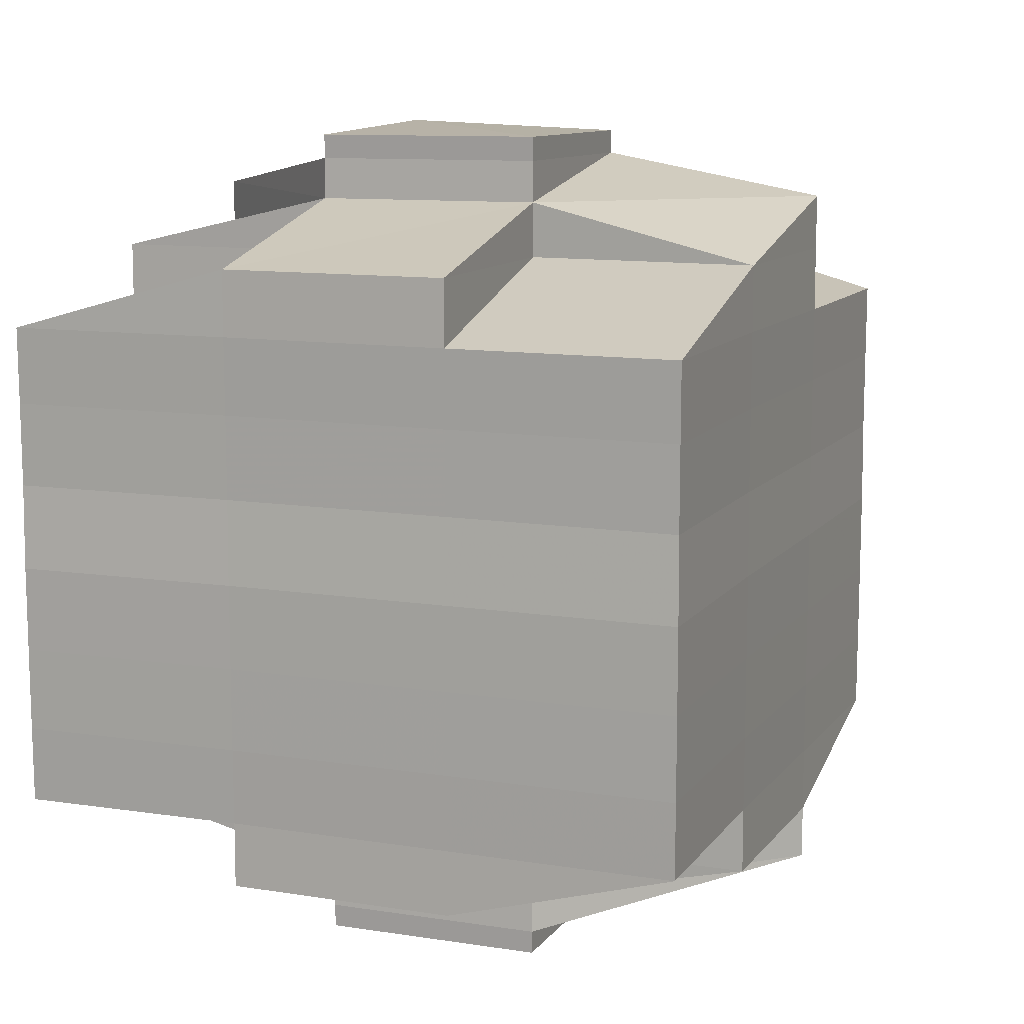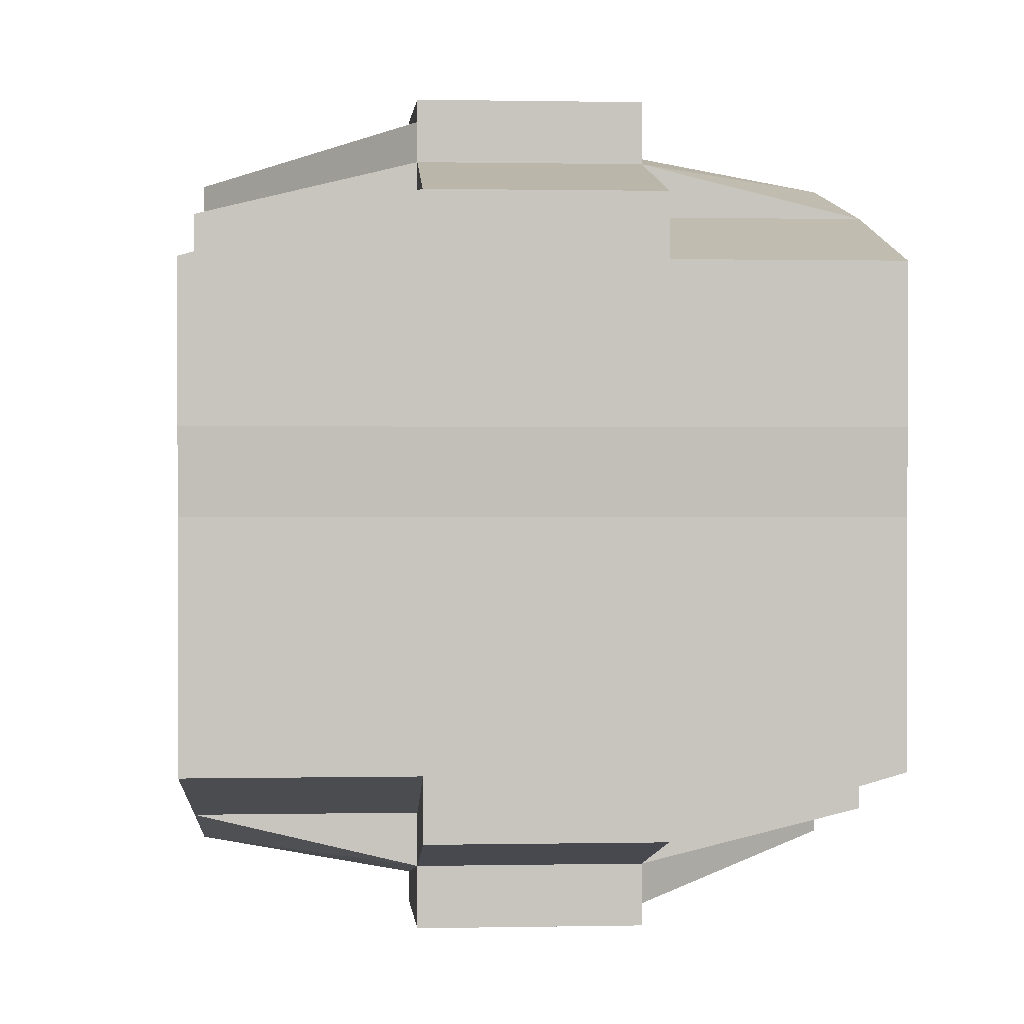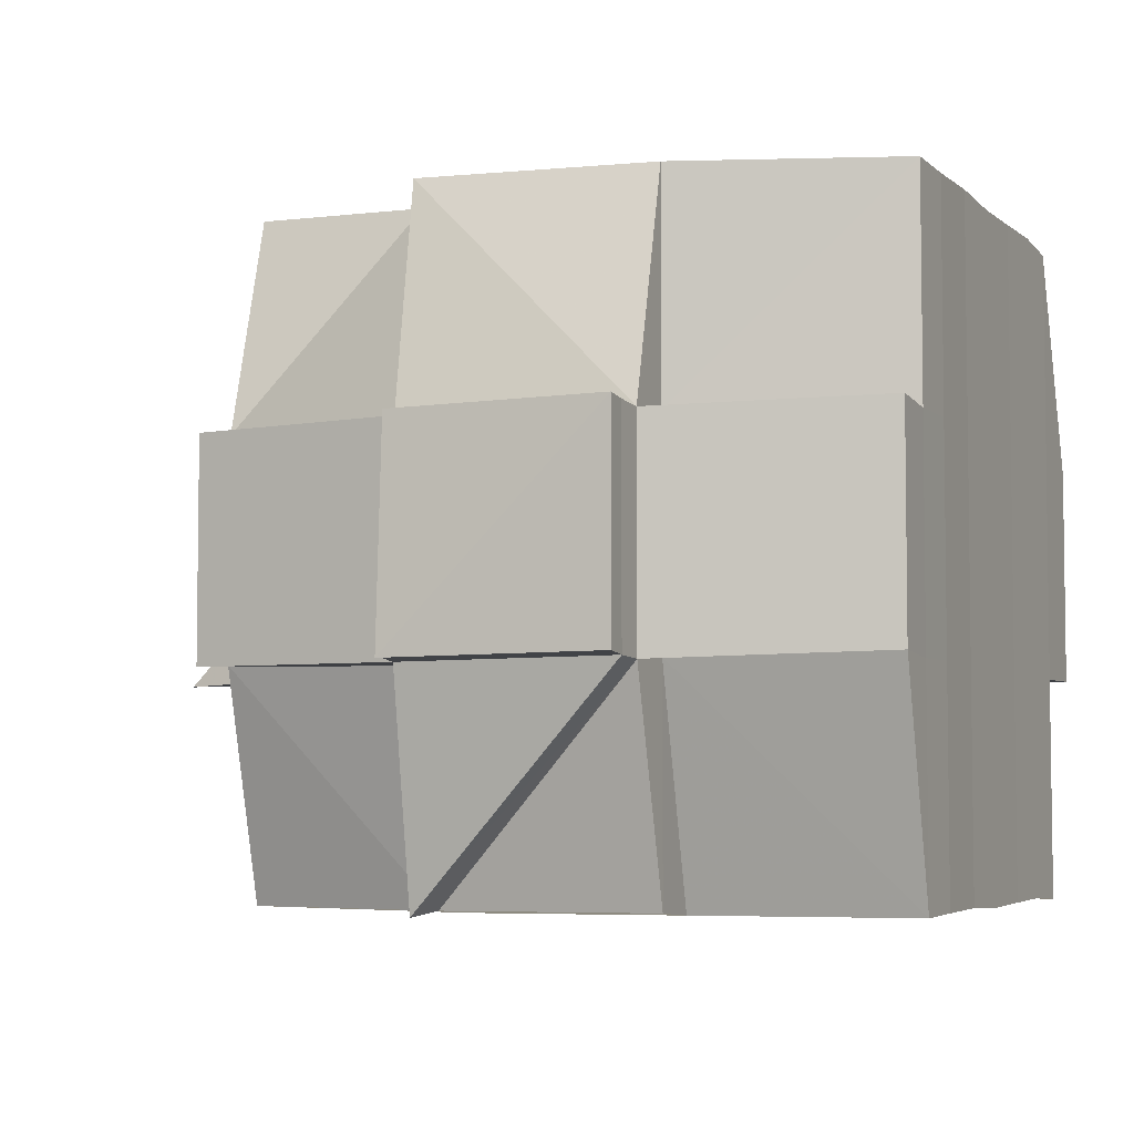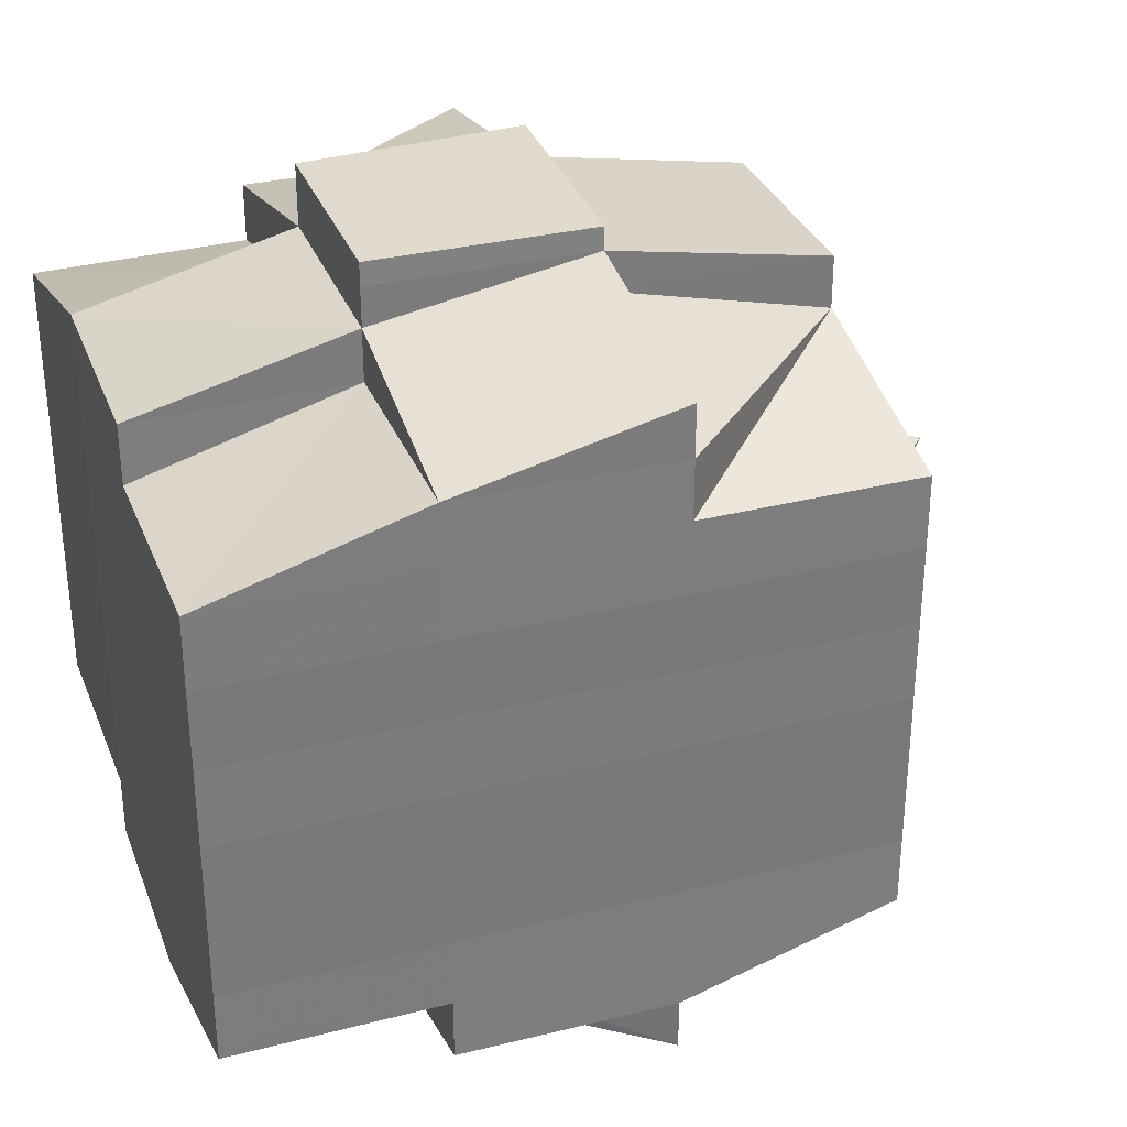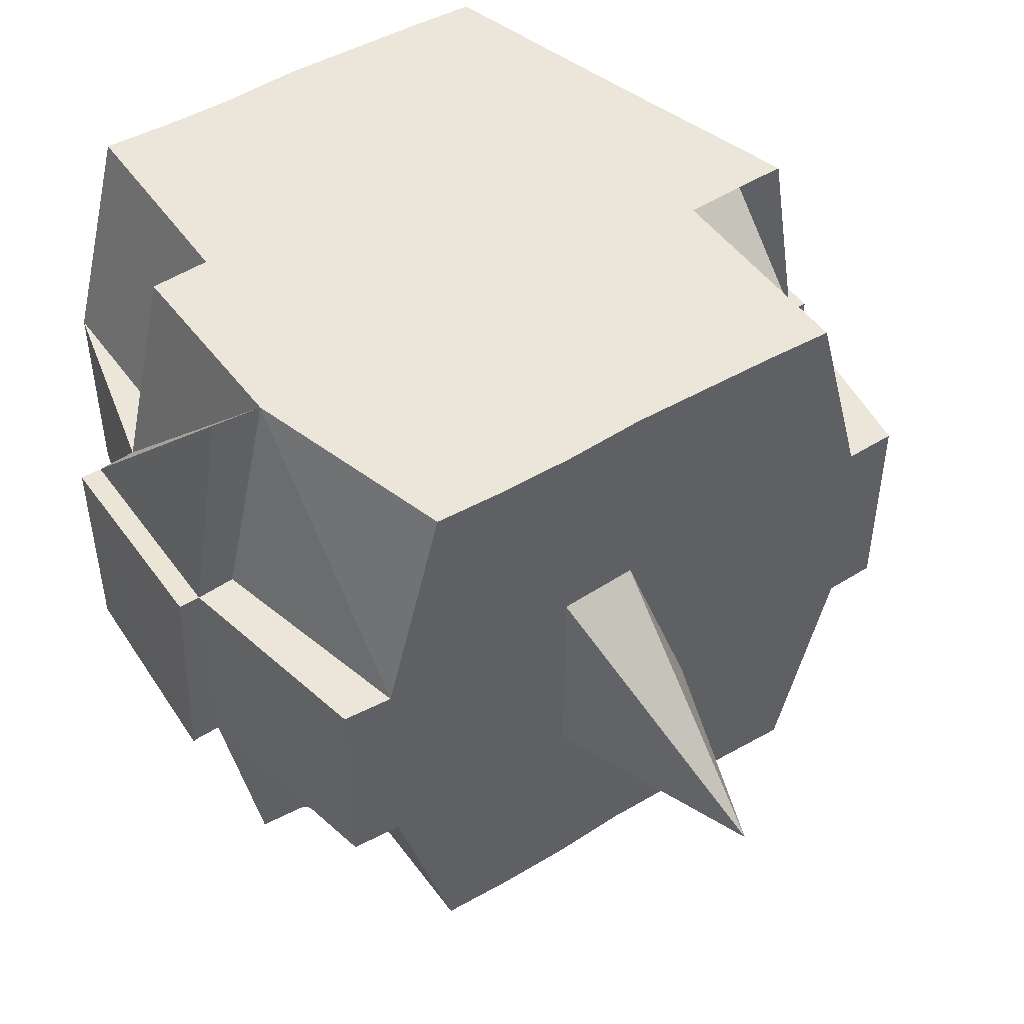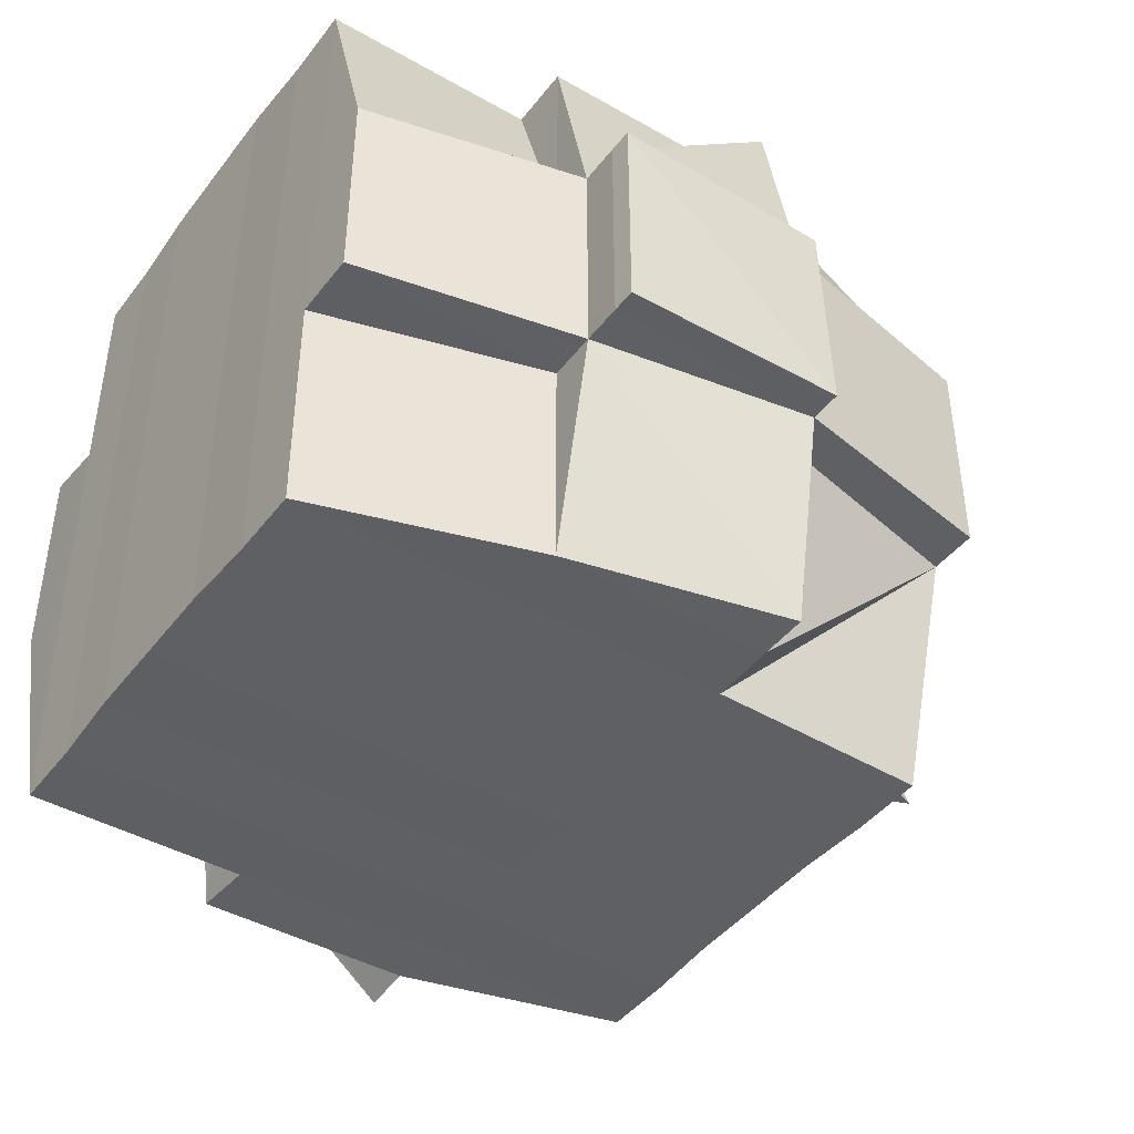
<metadata>
{"format":"obj","ext":"obj","renderer":"f3d","projection":"perspective","resolution":1024,"background":"white","views":[{"elev":10.8,"azim":111.7,"up":"+Z"},{"elev":0.6,"azim":85.7,"up":"+Z"},{"elev":-5.0,"azim":23.5,"up":"+Y"},{"elev":31.9,"azim":160.6,"up":"+Z"},{"elev":47.4,"azim":-124.1,"up":"+Y"},{"elev":-43.3,"azim":145.4,"up":"+Y"}]}
</metadata>
<code>
o 5488
v 2229 1866 15.11
v 2229 1866 15.11
v 2229 1866 15.11
v 2229 1866 15.11
v 2229 1866 15.11
v 2229 1866 15.11
v 2229 1866 15.11
v 2229 1866 15.11
v 2229 1866 15.11
v 2229 1866 15.11
v 2229 1866 15.11
v 2229 1866 15.11
v 2229 1866 15.11
v 2229 1866 15.11
v 2229 1866 15.11
v 2229 1866 15.11
v 2229 1866 15.11
v 2229 1866 15.11
v 2229 1866 15.11
v 2229 1866 15.11
v 2229 1866 15.11
v 2229 1866 15.11
v 2229 1866 15.11
v 2229 1866 15.11
v 2229 1866 15.11
v 2229 1866 15.11
v 2229 1866 15.11
v 2229 1866 15.11
v 2229 1866 15.11
v 2229 1866 15.11
v 2229 1866 15.11
v 2229 1866 15.11
v 2229 1866 15.11
v 2229 1866 15.11
v 2229 1866 15.11
v 2229 1866 15.11
v 2229 1866 15.11
v 2229 1866 15.11
v 2229 1866 15.11
v 2229 1866 15.11
v 2229 1866 15.11
v 2229 1866 15.11
v 2229 1866 15.11
v 2229 1866 15.11
v 2229 1866 15.11
v 2229 1866 15.11
v 2229 1866 15.11
v 2229 1866 15.11
v 2229 1866 15.11
v 2229 1866 15.11
v 2229 1866 15.11
v 2229 1866 15.11
v 2229 1866 15.11
v 2229 1866 15.11
v 2229 1866 15.11
v 2229 1866 15.11
v 2229 1866 15.11
v 2229 1866 15.11
v 2229 1866 15.11
v 2229 1866 15.11
v 2229 1866 15.11
v 2229 1866 15.11
v 2229 1866 15.11
v 2229 1866 15.11
v 2229 1866 15.11
v 2229 1866 15.11
v 2229 1866 15.11
v 2229 1866 15.11
v 2229 1866 15.11
v 2229 1866 15.11
v 2229 1866 15.1
v 2229 1866 15.1
v 2229 1866 15.1
v 2229 1866 15.1
v 2229 1866 15.11
v 2229 1866 15.1
v 2229 1866 15.1
v 2229 1866 15.1
v 2229 1866 15.1
v 2229 1866 15.1
v 2229 1866 15.11
v 2229 1866 15.11
v 2229 1866 15.11
v 2229 1866 15.1
v 2229 1866 15.1
v 2229 1866 15.1
v 2229 1866 15.1
v 2229 1866 15.1
v 2229 1866 15.09
v 2229 1866 15.1
v 2229 1866 15.1
v 2229 1866 15.1
v 2229 1866 15.09
v 2229 1866 15.09
v 2229 1866 15.09
v 2229 1866 15.08
v 2229 1866 15.09
v 2229 1866 15.09
v 2229 1866 15.1
v 2229 1866 15.09
v 2229 1866 15.09
v 2229 1866 15.09
v 2229 1866 15.09
v 2229 1866 15.09
v 2229 1866 15.08
v 2229 1866 15.08
v 2229 1866 15.08
v 2229 1866 15.08
v 2229 1866 15.08
v 2229 1866 15.08
v 2229 1866 15.09
v 2229 1866 15.08
v 2229 1866 15.08
v 2229 1866 15.08
v 2229 1866 15.08
v 2229 1866 15.08
v 2229 1866 15.08
v 2229 1866 15.08
v 2229 1866 15.08
v 2229 1866 15.08
v 2229 1866 15.08
v 2229 1866 15.08
v 2229 1866 15.08
v 2229 1866 15.08
v 2229 1866 15.08
v 2229 1866 15.08
v 2229 1866 15.08
v 2229 1866 15.08
v 2229 1866 15.08
v 2229 1866 15.08
v 2229 1866 15.08
v 2229 1866 15.08
v 2229 1866 15.08
v 2229 1866 15.08
v 2229 1866 15.08
v 2229 1866 15.08
v 2229 1866 15.08
v 2229 1866 15.08
v 2229 1866 15.08
v 2229 1866 15.08
v 2229 1866 15.08
v 2229 1866 15.08
v 2229 1866 15.08
v 2229 1866 15.08
v 2229 1866 15.08
v 2229 1866 15.08
v 2229 1866 15.08
v 2229 1866 15.08
v 2229 1866 15.08
v 2229 1866 15.08
v 2229 1866 15.08
v 2229 1866 15.08
v 2229 1866 15.08
v 2229 1866 15.09
v 2229 1866 15.09
v 2229 1866 15.09
v 2229 1866 15.09
v 2229 1866 15.09
v 2229 1866 15.1
v 2229 1866 15.1
v 2229 1866 15.1
v 2229 1866 15.09
v 2229 1866 15.1
v 2229 1866 15.1
v 2229 1866 15.09
v 2229 1866 15.08
v 2229 1866 15.09
v 2229 1866 15.08
v 2229 1866 15.08
v 2229 1866 15.09
v 2229 1866 15.08
v 2229 1866 15.08
v 2229 1866 15.09
v 2229 1866 15.09
v 2229 1866 15.08
v 2229 1866 15.08
v 2229 1866 15.08
v 2229 1866 15.08
v 2229 1866 15.08
v 2229 1866 15.08
v 2229 1866 15.08
v 2229 1866 15.08
v 2229 1866 15.08
v 2229 1866 15.08
v 2229 1866 15.08
v 2229 1866 15.08
v 2229 1866 15.09
v 2229 1866 15.08
v 2229 1866 15.08
v 2229 1866 15.08
v 2229 1866 15.08
v 2229 1866 15.08
v 2229 1866 15.08
v 2229 1866 15.08
v 2229 1866 15.08
v 2229 1866 15.08
v 2229 1866 15.08
v 2229 1866 15.08
v 2229 1866 15.08
v 2229 1866 15.09
v 2229 1866 15.08
v 2229 1866 15.09
v 2229 1866 15.09
v 2229 1866 15.09
v 2229 1866 15.08
v 2229 1866 15.09
v 2229 1866 15.1
v 2229 1866 15.09
v 2229 1866 15.09
v 2229 1866 15.09
v 2229 1866 15.1
v 2229 1866 15.1
v 2229 1866 15.1
v 2229 1866 15.1
v 2229 1866 15.1
v 2229 1866 15.1
v 2229 1866 15.1
v 2229 1866 15.1
v 2229 1866 15.1
v 2229 1866 15.1
v 2229 1866 15.1
v 2229 1866 15.1
v 2229 1866 15.1
v 2229 1866 15.1
v 2229 1866 15.11
v 2229 1866 15.11
v 2229 1866 15.1
v 2229 1866 15.11
v 2229 1866 15.11
v 2229 1866 15.11
v 2229 1866 15.11
v 2229 1866 15.1
v 2229 1866 15.1
v 2229 1866 15.11
v 2229 1866 15.11
v 2229 1866 15.11
v 2229 1866 15.11
v 2229 1866 15.11
v 2229 1866 15.11
v 2229 1866 15.11
v 2229 1866 15.11
v 2229 1866 15.11
v 2229 1866 15.11
v 2229 1866 15.11
v 2229 1866 15.11
v 2229 1866 15.11
v 2229 1866 15.11
v 2229 1866 15.11
v 2229 1866 15.1
v 2229 1866 15.11
v 2229 1866 15.11
v 2229 1866 15.11
v 2229 1866 15.11
v 2229 1866 15.11
v 2229 1866 15.11
v 2229 1866 15.11
v 2229 1866 15.11
v 2229 1866 15.11
v 2229 1866 15.11
v 2229 1866 15.11
v 2229 1866 15.11
v 2229 1866 15.11
v 2229 1866 15.11
v 2229 1866 15.11
v 2229 1866 15.11
v 2229 1866 15.1
v 2229 1866 15.1
v 2229 1866 15.1
v 2229 1866 15.11
v 2229 1866 15.1
v 2229 1866 15.1
v 2229 1866 15.1
v 2229 1866 15.1
v 2229 1866 15.1
v 2229 1866 15.1
v 2229 1866 15.1
v 2229 1866 15.1
v 2229 1866 15.09
v 2229 1866 15.1
v 2229 1866 15.1
v 2229 1866 15.09
v 2229 1866 15.1
v 2229 1866 15.1
v 2229 1866 15.1
v 2229 1866 15.1
v 2229 1866 15.09
v 2229 1866 15.09
v 2229 1866 15.09
v 2229 1866 15.09
v 2229 1866 15.09
v 2229 1866 15.08
v 2229 1866 15.09
v 2229 1866 15.09
v 2229 1866 15.08
v 2229 1866 15.08
v 2229 1866 15.08
v 2229 1866 15.08
v 2229 1866 15.08
v 2229 1866 15.08
v 2229 1866 15.08
v 2229 1866 15.08
v 2229 1866 15.08
v 2229 1866 15.08
v 2229 1866 15.08
v 2229 1866 15.08
v 2229 1866 15.08
v 2229 1866 15.08
v 2229 1866 15.08
v 2229 1866 15.08
v 2229 1866 15.11
v 2229 1866 15.11
v 2229 1866 15.11
v 2229 1866 15.11
v 2229 1866 15.11
v 2229 1866 15.11
v 2229 1866 15.11
v 2229 1866 15.11
v 2229 1866 15.11
v 2229 1866 15.11
v 2229 1866 15.11
v 2229 1866 15.11
v 2229 1866 15.11
v 2229 1866 15.11
v 2229 1866 15.11
v 2229 1866 15.1
v 2229 1866 15.1
v 2229 1866 15.1
v 2229 1866 15.1
v 2229 1866 15.1
v 2229 1866 15.09
v 2229 1866 15.1
v 2229 1866 15.1
v 2229 1866 15.1
v 2229 1866 15.1
v 2229 1866 15.1
v 2229 1866 15.09
v 2229 1866 15.08
v 2229 1866 15.08
v 2229 1866 15.08
v 2229 1866 15.08
v 2229 1866 15.08
v 2229 1866 15.08
v 2229 1866 15.08
v 2229 1866 15.08
v 2229 1866 15.08
v 2229 1866 15.08
v 2229 1866 15.08
v 2229 1866 15.08
v 2229 1866 15.08
v 2229 1866 15.08
v 2229 1866 15.08
v 2229 1866 15.08
v 2229 1866 15.08
v 2229 1866 15.08
v 2229 1866 15.08
v 2229 1866 15.08
v 2229 1866 15.08
v 2229 1866 15.08
v 2229 1866 15.08
v 2229 1866 15.08
v 2229 1866 15.08
f 1 2 3
f 4 5 2
f 6 7 5
f 8 6 9
f 10 11 3
f 12 13 10
f 13 14 15
f 15 16 11
f 17 18 16
f 19 20 18
f 21 22 4
f 22 23 24
f 25 21 26
f 27 19 28
f 29 30 28
f 28 31 32
f 33 32 34
f 35 36 34
f 27 37 19
f 37 38 31
f 39 37 27
f 40 39 27
f 41 39 42
f 43 40 44
f 45 46 43
f 40 47 48
f 49 40 50
f 49 48 51
f 52 53 49
f 54 51 55
f 56 57 54
f 58 57 59
f 56 60 61
f 57 62 60
f 63 64 62
f 65 66 64
f 63 65 67
f 68 65 69
f 70 71 65
f 71 72 73
f 74 73 65
f 65 73 75
f 73 76 75
f 75 76 46
f 73 77 76
f 72 78 77
f 79 77 73
f 76 80 81
f 82 81 83
f 77 84 76
f 84 85 80
f 76 84 86
f 77 87 84
f 88 87 77
f 78 89 87
f 87 90 84
f 90 91 85
f 84 90 92
f 87 93 90
f 89 94 93
f 95 93 87
f 94 96 97
f 93 98 90
f 90 98 99
f 93 97 98
f 100 97 93
f 98 101 91
f 97 102 98
f 102 103 101
f 98 102 104
f 97 105 102
f 106 105 97
f 105 107 102
f 106 108 109
f 107 110 103
f 102 107 111
f 107 112 110
f 113 114 112
f 115 116 107
f 117 118 107
f 118 119 116
f 120 121 113
f 121 122 123
f 124 120 125
f 126 113 125
f 122 127 128
f 129 128 130
f 125 131 108
f 132 130 131
f 133 127 134
f 135 133 132
f 136 134 137
f 138 135 139
f 140 138 141
f 142 137 143
f 144 143 145
f 146 147 142
f 147 148 149
f 150 149 151
f 152 145 153
f 152 153 154
f 155 154 156
f 155 152 157
f 158 156 159
f 160 159 161
f 158 155 162
f 163 161 164
f 165 155 158
f 166 152 155
f 165 166 155
f 167 165 158
f 166 168 152
f 168 141 152
f 169 166 165
f 169 168 166
f 170 171 165
f 172 168 169
f 173 170 167
f 174 165 167
f 172 175 168
f 176 175 177
f 178 172 169
f 179 172 178
f 175 180 181
f 182 183 180
f 184 183 185
f 178 186 187
f 188 189 178
f 189 190 191
f 192 190 193
f 194 190 195
f 196 195 197
f 198 193 199
f 200 178 174
f 201 178 200
f 198 201 202
f 202 201 200
f 200 187 203
f 204 205 202
f 202 200 206
f 206 203 207
f 206 200 208
f 209 202 206
f 111 202 209
f 210 204 209
f 209 206 211
f 211 207 212
f 211 206 213
f 214 209 211
f 104 209 214
f 215 210 214
f 214 211 216
f 216 212 217
f 216 211 218
f 219 214 216
f 99 214 219
f 220 215 219
f 219 216 221
f 221 217 38
f 221 216 222
f 223 219 221
f 92 219 223
f 224 220 223
f 223 221 37
f 37 221 225
f 39 223 37
f 226 224 39
f 86 223 39
f 222 227 228
f 229 228 230
f 231 232 228
f 232 233 227
f 228 227 234
f 228 234 235
f 19 228 235
f 234 236 235
f 235 236 237
f 235 237 238
f 239 240 238
f 238 241 242
f 243 242 244
f 245 246 244
f 236 247 237
f 237 247 248
f 234 249 236
f 227 249 234
f 249 164 250
f 247 251 252
f 253 252 254
f 255 256 254
f 257 258 256
f 259 260 254
f 261 262 260
f 263 264 259
f 265 266 247
f 267 268 262
f 269 267 264
f 247 270 269
f 270 267 269
f 271 270 247
f 266 272 270
f 270 273 267
f 272 274 273
f 275 273 270
f 276 277 275
f 277 278 279
f 279 280 273
f 274 281 280
f 273 282 267
f 273 280 282
f 267 282 74
f 282 283 268
f 280 284 282
f 282 284 79
f 284 285 283
f 280 286 284
f 162 286 280
f 281 287 286
f 286 288 284
f 284 288 88
f 288 289 285
f 286 290 288
f 157 290 286
f 287 291 290
f 290 292 288
f 288 292 95
f 292 293 289
f 290 294 292
f 291 295 294
f 296 294 290
f 294 297 292
f 292 297 100
f 297 298 293
f 297 299 298
f 294 300 297
f 300 125 297
f 141 300 294
f 141 301 300
f 302 301 303
f 301 304 305
f 306 307 304
f 308 307 309
f 310 311 312
f 311 313 314
f 310 315 316
f 317 318 319
f 320 321 322
f 323 324 321
f 249 163 271
f 325 163 249
f 227 325 249
f 218 325 227
f 325 326 163
f 213 326 325
f 233 327 325
f 327 173 326
f 326 328 329
f 167 330 328
f 326 167 331
f 208 167 326
f 332 333 334
f 335 336 333
f 337 338 339
f 340 341 342
f 343 344 341
f 345 346 347
f 348 349 350
f 351 352 349
f 353 354 352
f 119 355 351
f 355 353 356
f 123 356 351
f 357 358 359
f 359 360 361

</code>
